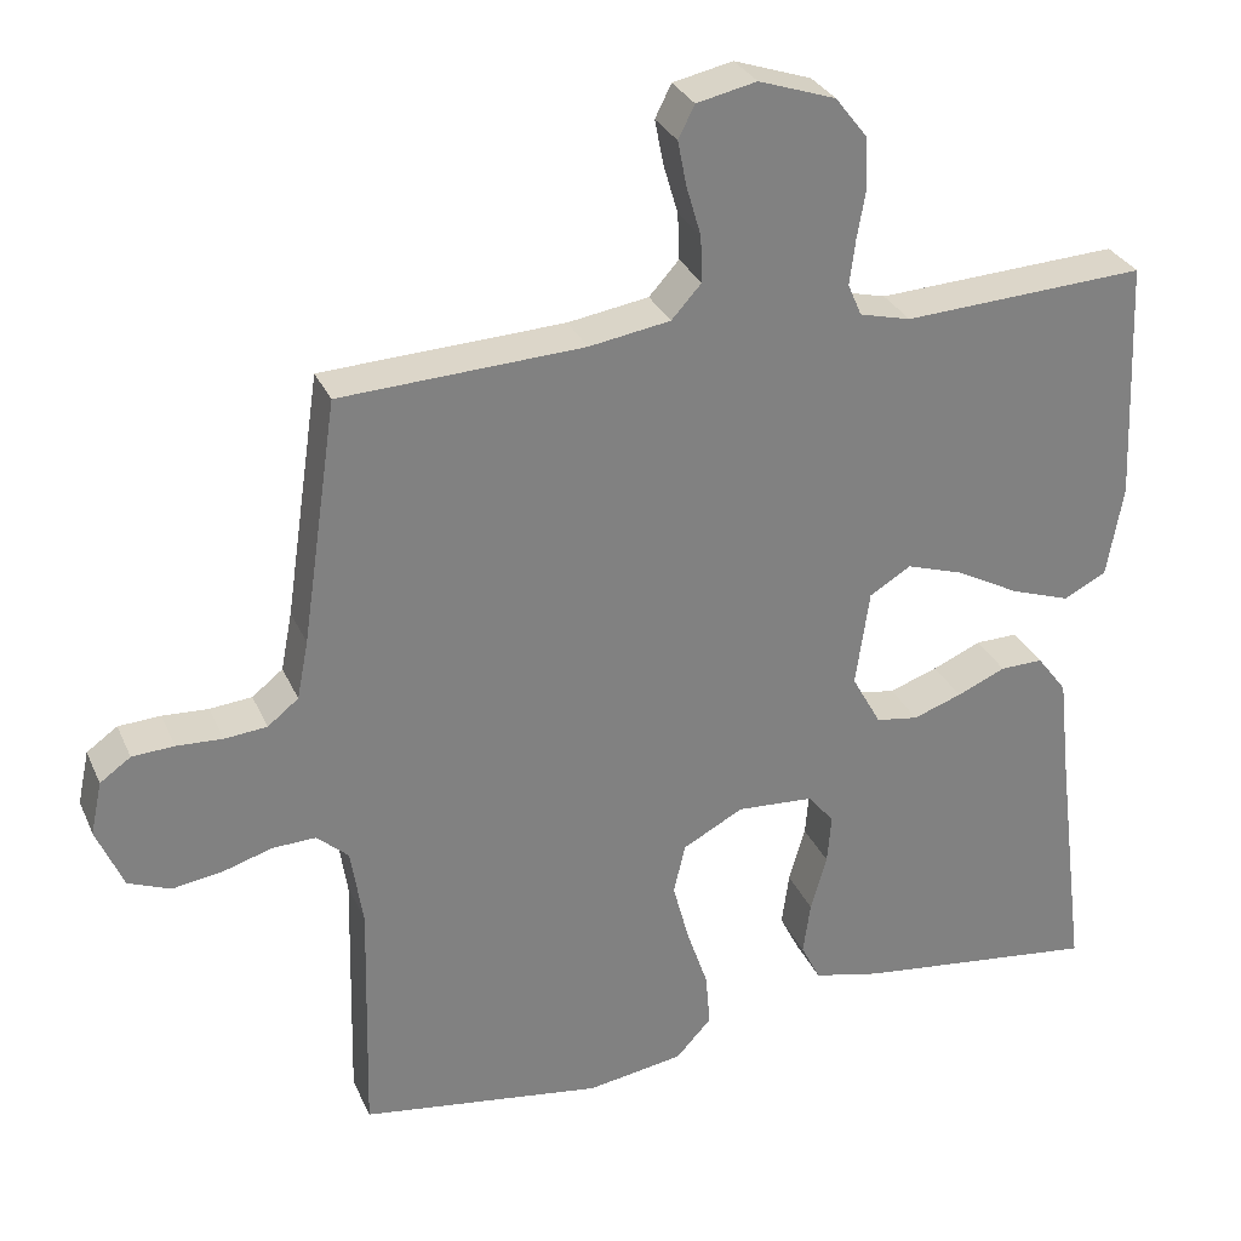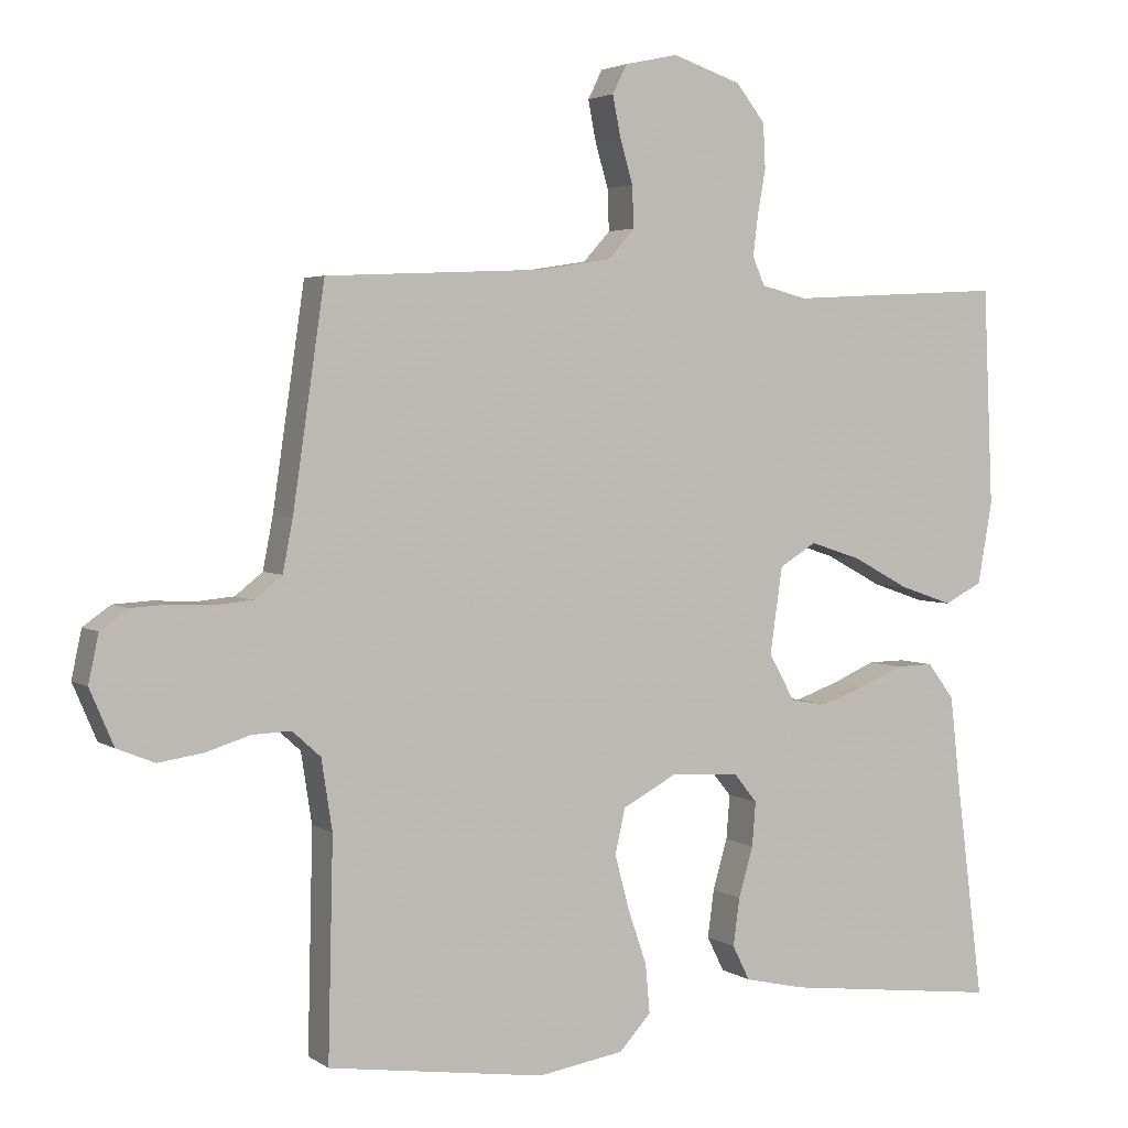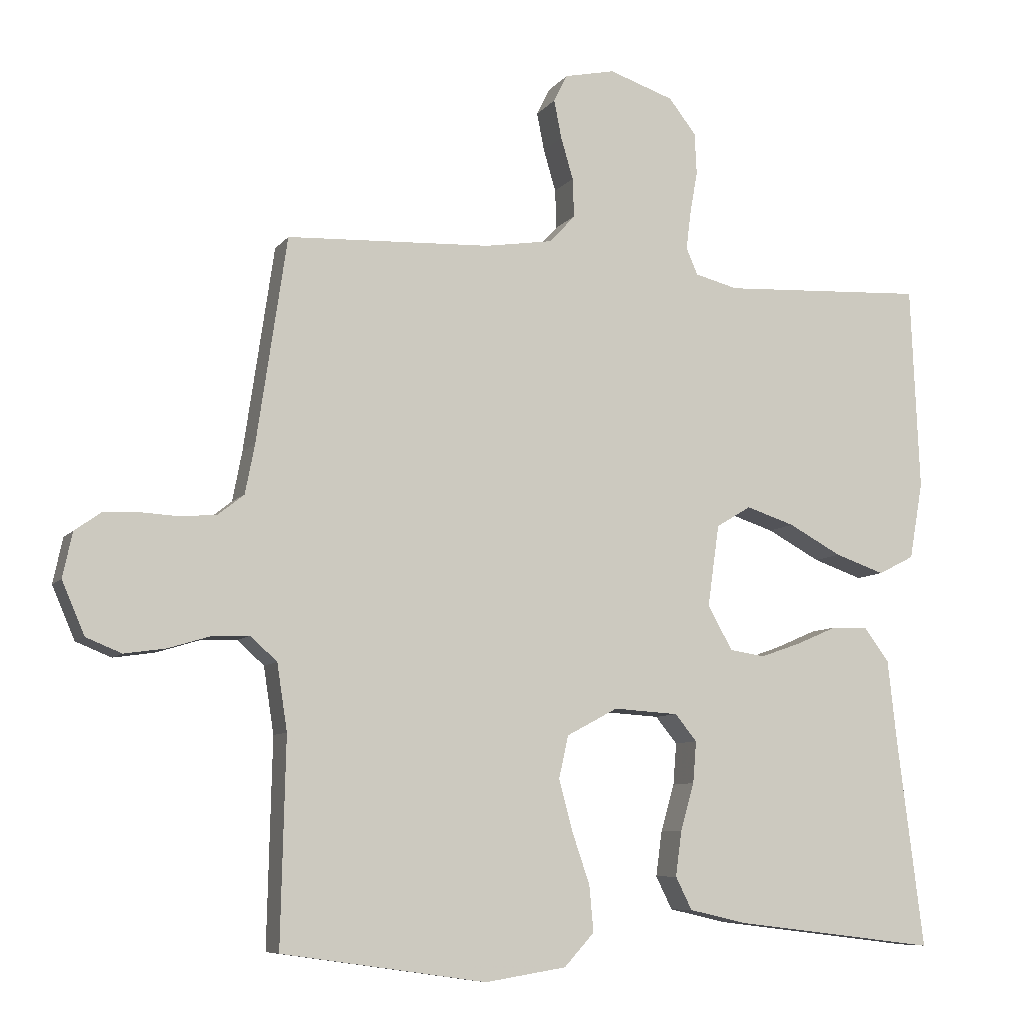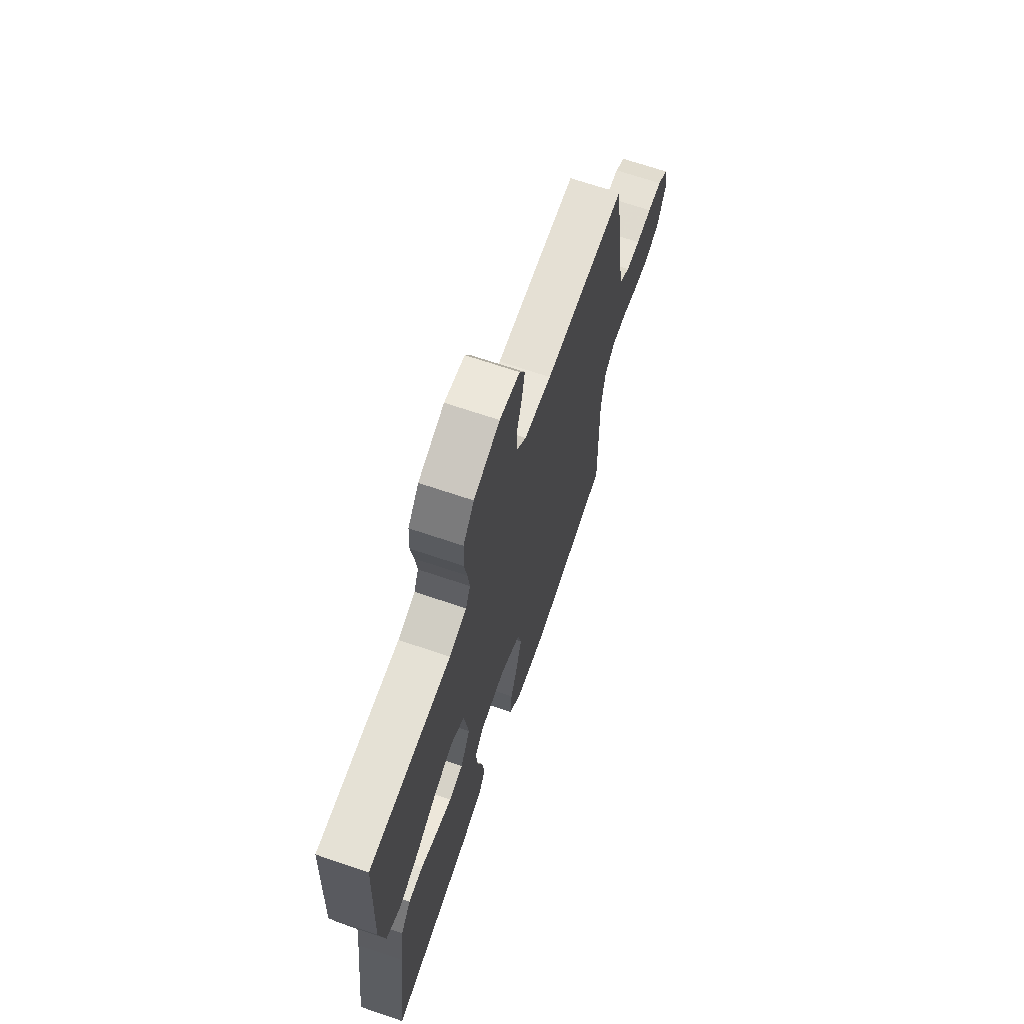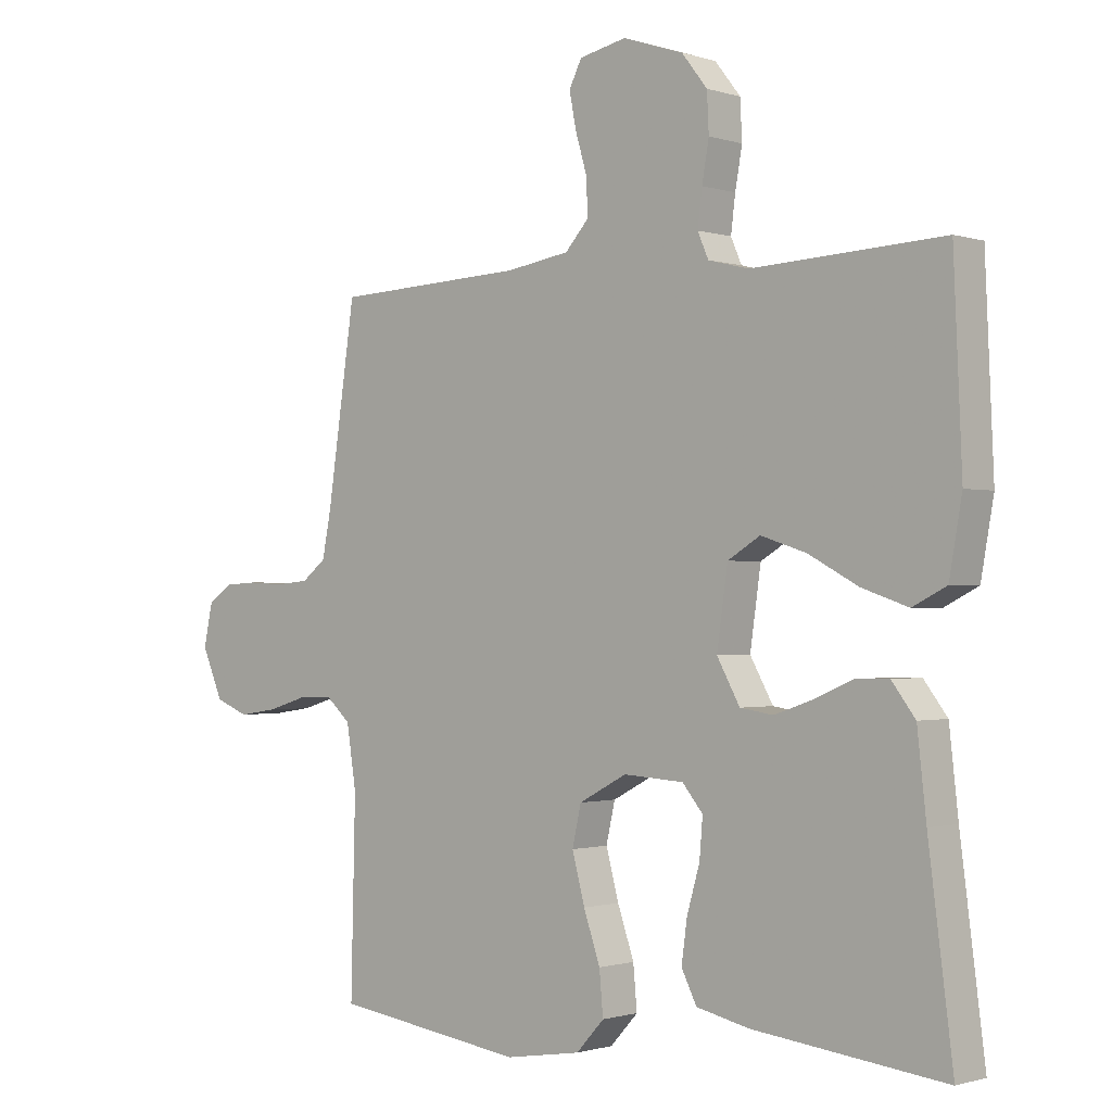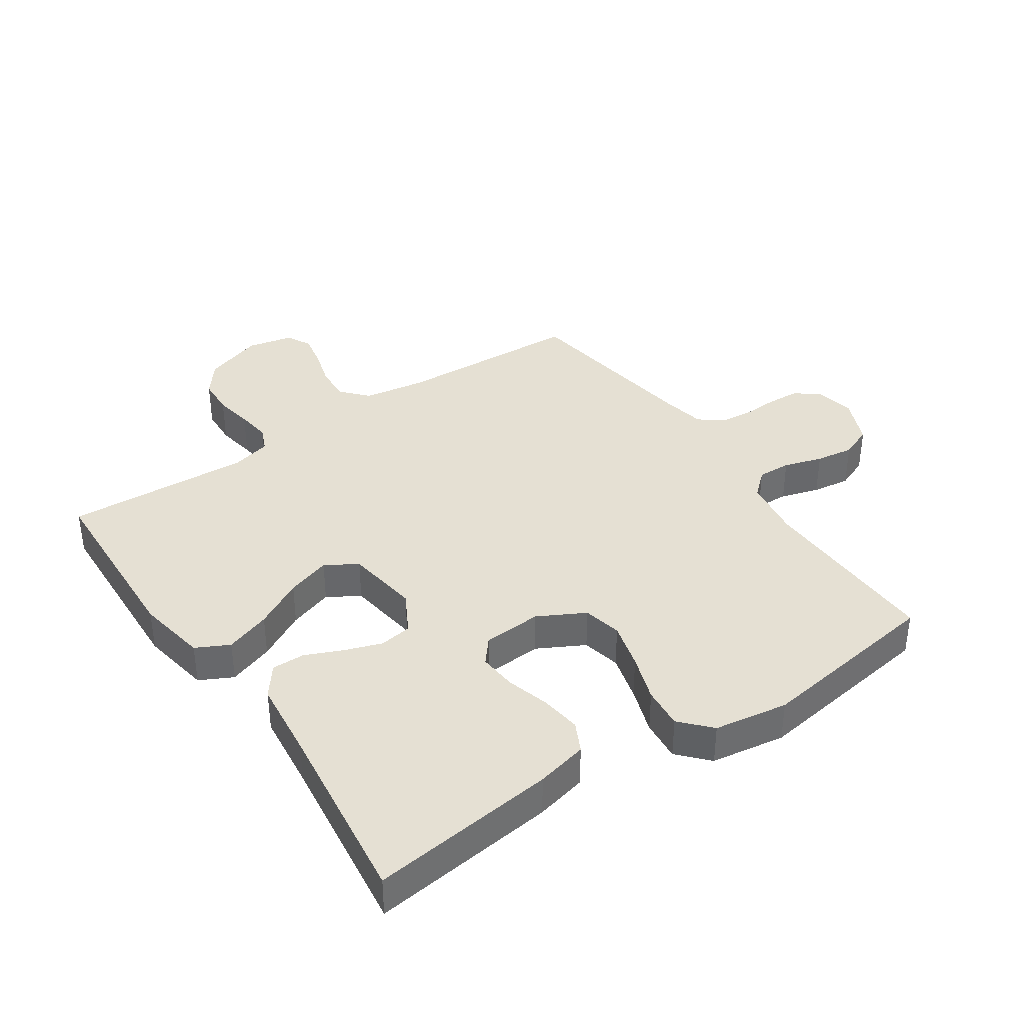
<metadata>
{"format":"obj","ext":"obj","renderer":"f3d","projection":"perspective","resolution":1024,"background":"white","views":[{"elev":30.0,"azim":-20.7,"up":"+Z"},{"elev":3.3,"azim":-26.8,"up":"+Z"},{"elev":-8.1,"azim":-20.8,"up":"+Z"},{"elev":68.2,"azim":108.8,"up":"+Z"},{"elev":-1.0,"azim":40.8,"up":"+Z"},{"elev":38.1,"azim":145.8,"up":"+Y"}]}
</metadata>
<code>
v -0.5 0.07 -0.5
v -0.493 0.07 -0.2
v -0.508 0.07 -0.103
v -0.547 0.07 -0.068
v -0.601 0.07 -0.07
v -0.663 0.07 -0.089
v -0.724 0.07 -0.098
v -0.776 0.07 -0.077
v -0.809 0.07 0
v -0.795 0.07 0.066
v -0.757 0.07 0.093
v -0.705 0.07 0.096
v -0.648 0.07 0.093
v -0.596 0.07 0.098
v -0.558 0.07 0.128
v -0.544 0.07 0.2
v -0.5 0.07 0.5
v -0.2 0.07 0.514
v -0.1 0.07 0.53
v -0.063 0.07 0.571
v -0.065 0.07 0.628
v -0.083 0.07 0.689
v -0.094 0.07 0.745
v -0.074 0.07 0.785
v 0 0.07 0.801
v 0.095 0.07 0.769
v 0.135 0.07 0.718
v 0.138 0.07 0.657
v 0.127 0.07 0.595
v 0.12 0.07 0.539
v 0.137 0.07 0.5
v 0.2 0.07 0.484
v 0.5 0.07 0.5
v 0.513 0.07 0.2
v 0.493 0.07 0.087
v 0.44 0.07 0.06
v 0.367 0.07 0.085
v 0.289 0.07 0.127
v 0.218 0.07 0.15
v 0.167 0.07 0.119
v 0.15 0.07 0
v 0.186 0.07 -0.065
v 0.238 0.07 -0.073
v 0.298 0.07 -0.052
v 0.358 0.07 -0.026
v 0.411 0.07 -0.025
v 0.448 0.07 -0.074
v 0.462 0.07 -0.2
v 0.5 0.07 -0.5
v 0.2 0.07 -0.464
v 0.117 0.07 -0.445
v 0.093 0.07 -0.397
v 0.102 0.07 -0.331
v 0.122 0.07 -0.262
v 0.127 0.07 -0.201
v 0.095 0.07 -0.162
v 0 0.07 -0.156
v -0.075 0.07 -0.196
v -0.089 0.07 -0.258
v -0.069 0.07 -0.333
v -0.043 0.07 -0.409
v -0.037 0.07 -0.476
v -0.081 0.07 -0.524
v -0.2 0.07 -0.543
v -0.5 0 -0.5
v -0.493 0 -0.2
v -0.508 0 -0.103
v -0.547 0 -0.068
v -0.601 0 -0.07
v -0.663 0 -0.089
v -0.724 0 -0.098
v -0.776 0 -0.077
v -0.809 0 0
v -0.795 0 0.066
v -0.757 0 0.093
v -0.705 0 0.096
v -0.648 0 0.093
v -0.596 0 0.098
v -0.558 0 0.128
v -0.544 0 0.2
v -0.5 0 0.5
v -0.2 0 0.514
v -0.1 0 0.53
v -0.063 0 0.571
v -0.065 0 0.628
v -0.083 0 0.689
v -0.094 0 0.745
v -0.074 0 0.785
v 0 0 0.801
v 0.095 0 0.769
v 0.135 0 0.718
v 0.138 0 0.657
v 0.127 0 0.595
v 0.12 0 0.539
v 0.137 0 0.5
v 0.2 0 0.484
v 0.5 0 0.5
v 0.513 0 0.2
v 0.493 0 0.087
v 0.44 0 0.06
v 0.367 0 0.085
v 0.289 0 0.127
v 0.218 0 0.15
v 0.167 0 0.119
v 0.15 0 0
v 0.186 0 -0.065
v 0.238 0 -0.073
v 0.298 0 -0.052
v 0.358 0 -0.026
v 0.411 0 -0.025
v 0.448 0 -0.074
v 0.462 0 -0.2
v 0.5 0 -0.5
v 0.2 0 -0.464
v 0.117 0 -0.445
v 0.093 0 -0.397
v 0.102 0 -0.331
v 0.122 0 -0.262
v 0.127 0 -0.201
v 0.095 0 -0.162
v 0 0 -0.156
v -0.075 0 -0.196
v -0.089 0 -0.258
v -0.069 0 -0.333
v -0.043 0 -0.409
v -0.037 0 -0.476
v -0.081 0 -0.524
v -0.2 0 -0.543
f 63 64 1 2
f 60 61 62 63
f 59 60 63 2
f 58 59 2 3
f 57 58 3 4
f 56 57 4
f 51 52 53 54
f 51 54 55
f 48 49 50 51
f 48 51 55
f 47 48 55 56
f 44 45 46 47
f 43 44 47 56
f 35 36 37 38
f 35 38 39
f 32 33 34 35
f 31 32 35 39
f 30 31 39 40
f 26 27 28 29
f 26 29 30
f 25 26 30
f 21 22 23 24
f 21 24 25 30
f 16 17 18
f 15 16 18 19
f 10 11 12 13
f 10 13 14
f 9 10 14
f 8 9 14
f 5 6 7 8
f 5 8 14 15
f 42 43 56 4
f 21 30 40 41
f 20 21 41
f 19 20 41
f 5 15 19 41
f 4 5 41
f 4 41 42
f 66 65 128 127
f 127 126 125 124
f 66 127 124 123
f 67 66 123 122
f 68 67 122 121
f 68 121 120
f 118 117 116 115
f 119 118 115
f 115 114 113 112
f 119 115 112
f 120 119 112 111
f 111 110 109 108
f 120 111 108 107
f 102 101 100 99
f 103 102 99
f 99 98 97 96
f 103 99 96 95
f 104 103 95 94
f 93 92 91 90
f 94 93 90
f 94 90 89
f 88 87 86 85
f 94 89 88 85
f 82 81 80
f 83 82 80 79
f 77 76 75 74
f 78 77 74
f 78 74 73
f 78 73 72
f 72 71 70 69
f 79 78 72 69
f 68 120 107 106
f 105 104 94 85
f 105 85 84
f 105 84 83
f 105 83 79 69
f 105 69 68
f 106 105 68
f 1 65 66 2
f 2 66 67 3
f 3 67 68 4
f 4 68 69 5
f 5 69 70 6
f 6 70 71 7
f 7 71 72 8
f 8 72 73 9
f 9 73 74 10
f 10 74 75 11
f 11 75 76 12
f 12 76 77 13
f 13 77 78 14
f 14 78 79 15
f 15 79 80 16
f 16 80 81 17
f 17 81 82 18
f 18 82 83 19
f 19 83 84 20
f 20 84 85 21
f 21 85 86 22
f 22 86 87 23
f 23 87 88 24
f 24 88 89 25
f 25 89 90 26
f 26 90 91 27
f 27 91 92 28
f 28 92 93 29
f 29 93 94 30
f 30 94 95 31
f 31 95 96 32
f 32 96 97 33
f 33 97 98 34
f 34 98 99 35
f 35 99 100 36
f 36 100 101 37
f 37 101 102 38
f 38 102 103 39
f 39 103 104 40
f 40 104 105 41
f 41 105 106 42
f 42 106 107 43
f 43 107 108 44
f 44 108 109 45
f 45 109 110 46
f 46 110 111 47
f 47 111 112 48
f 48 112 113 49
f 49 113 114 50
f 50 114 115 51
f 51 115 116 52
f 52 116 117 53
f 53 117 118 54
f 54 118 119 55
f 55 119 120 56
f 56 120 121 57
f 57 121 122 58
f 58 122 123 59
f 59 123 124 60
f 60 124 125 61
f 61 125 126 62
f 62 126 127 63
f 63 127 128 64
f 64 128 65 1

</code>
